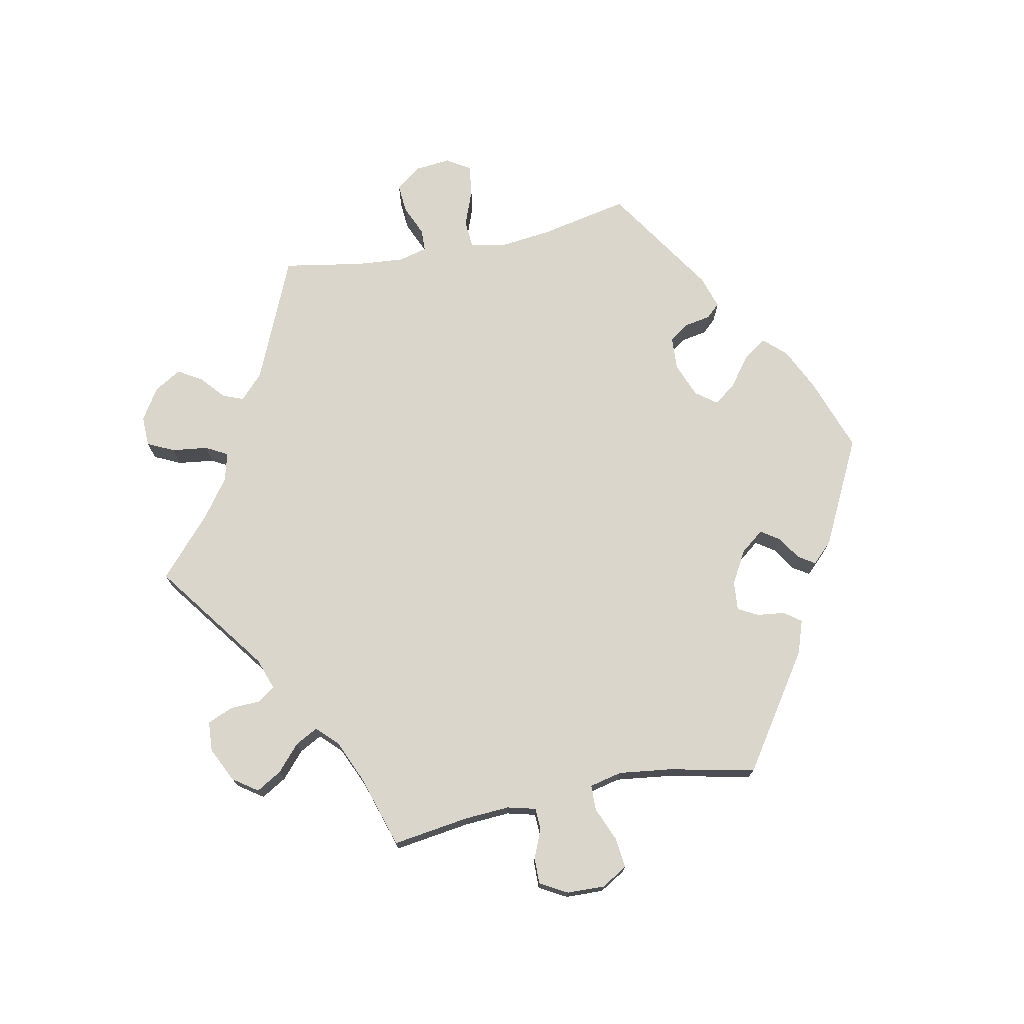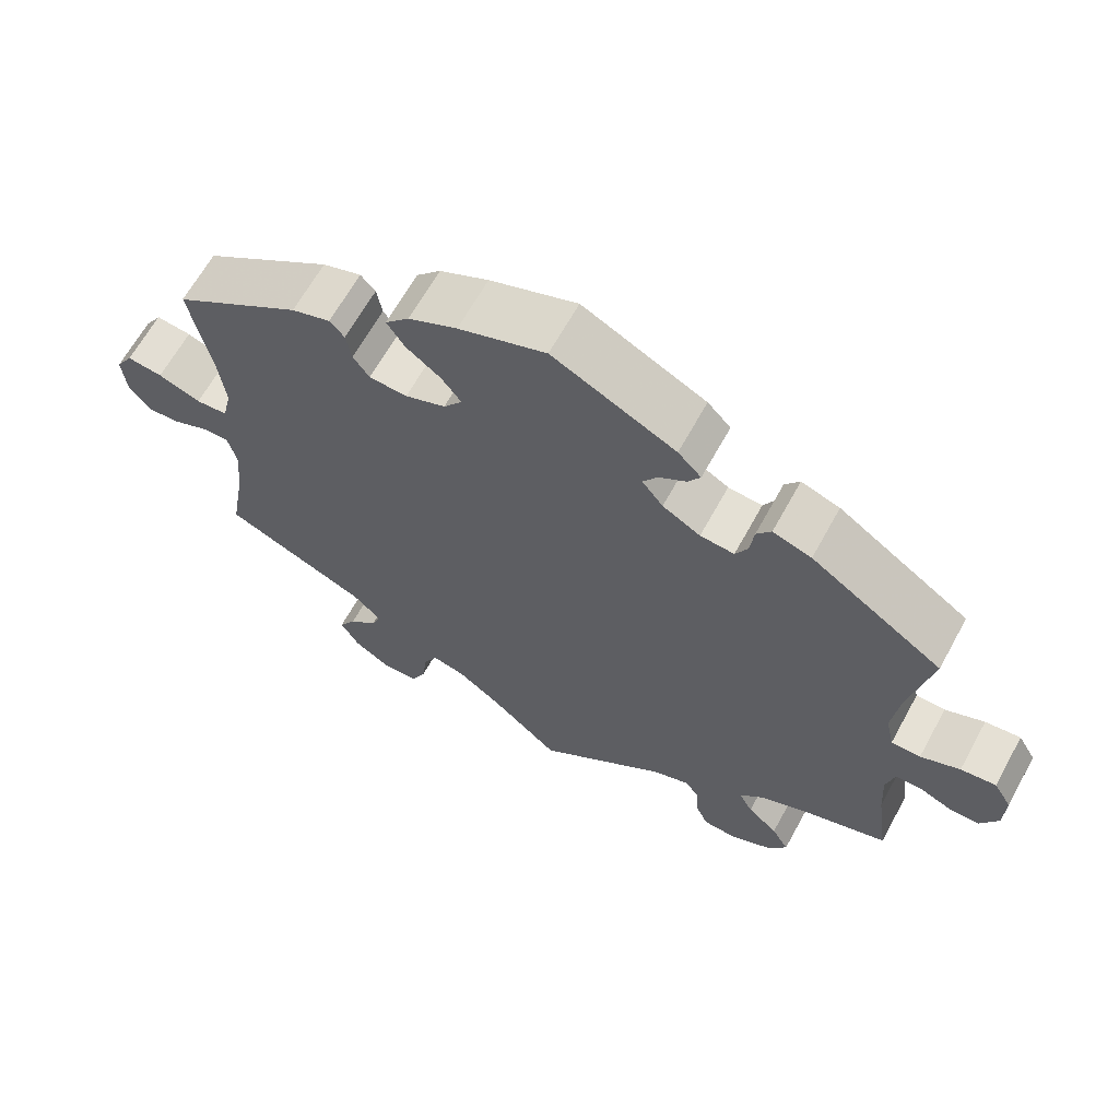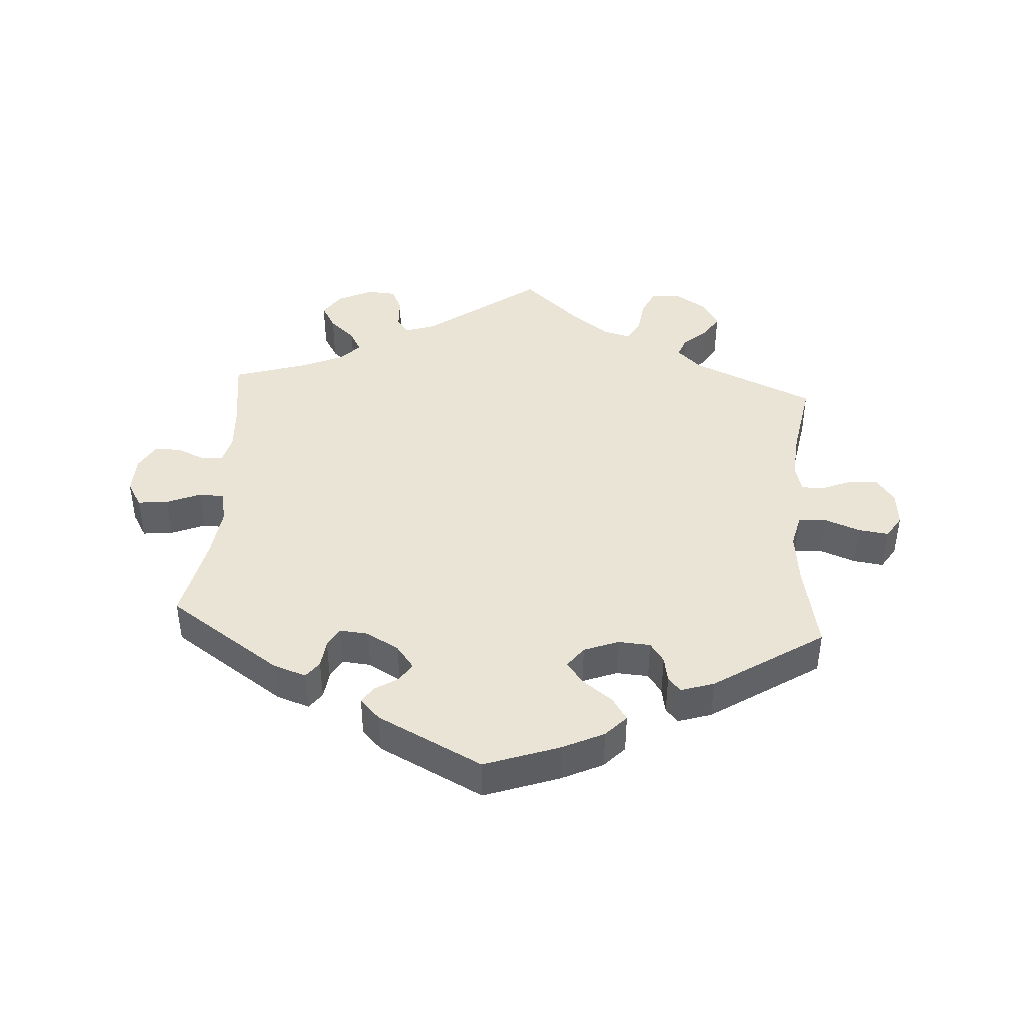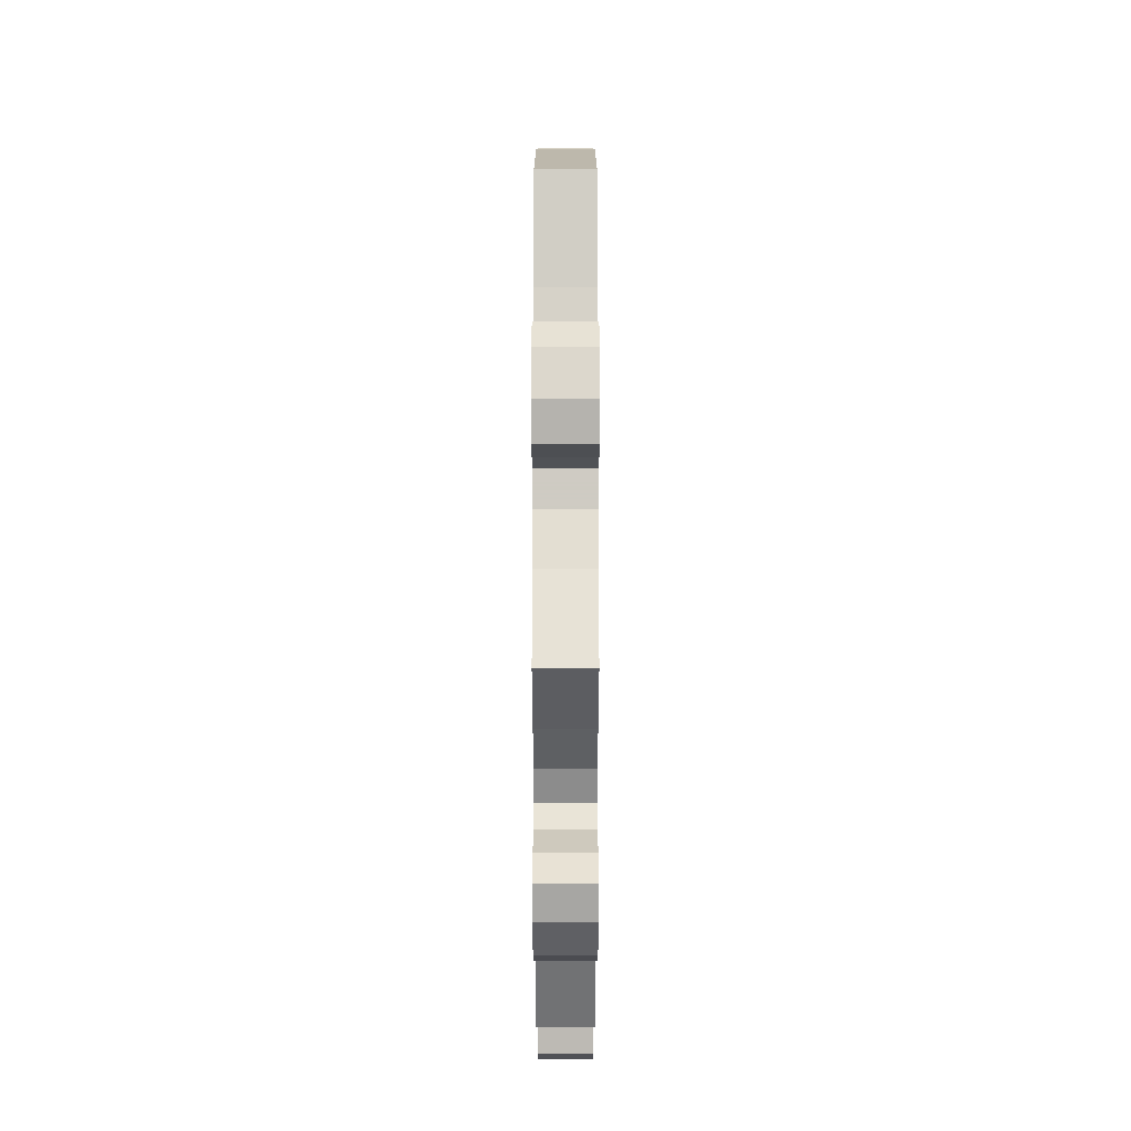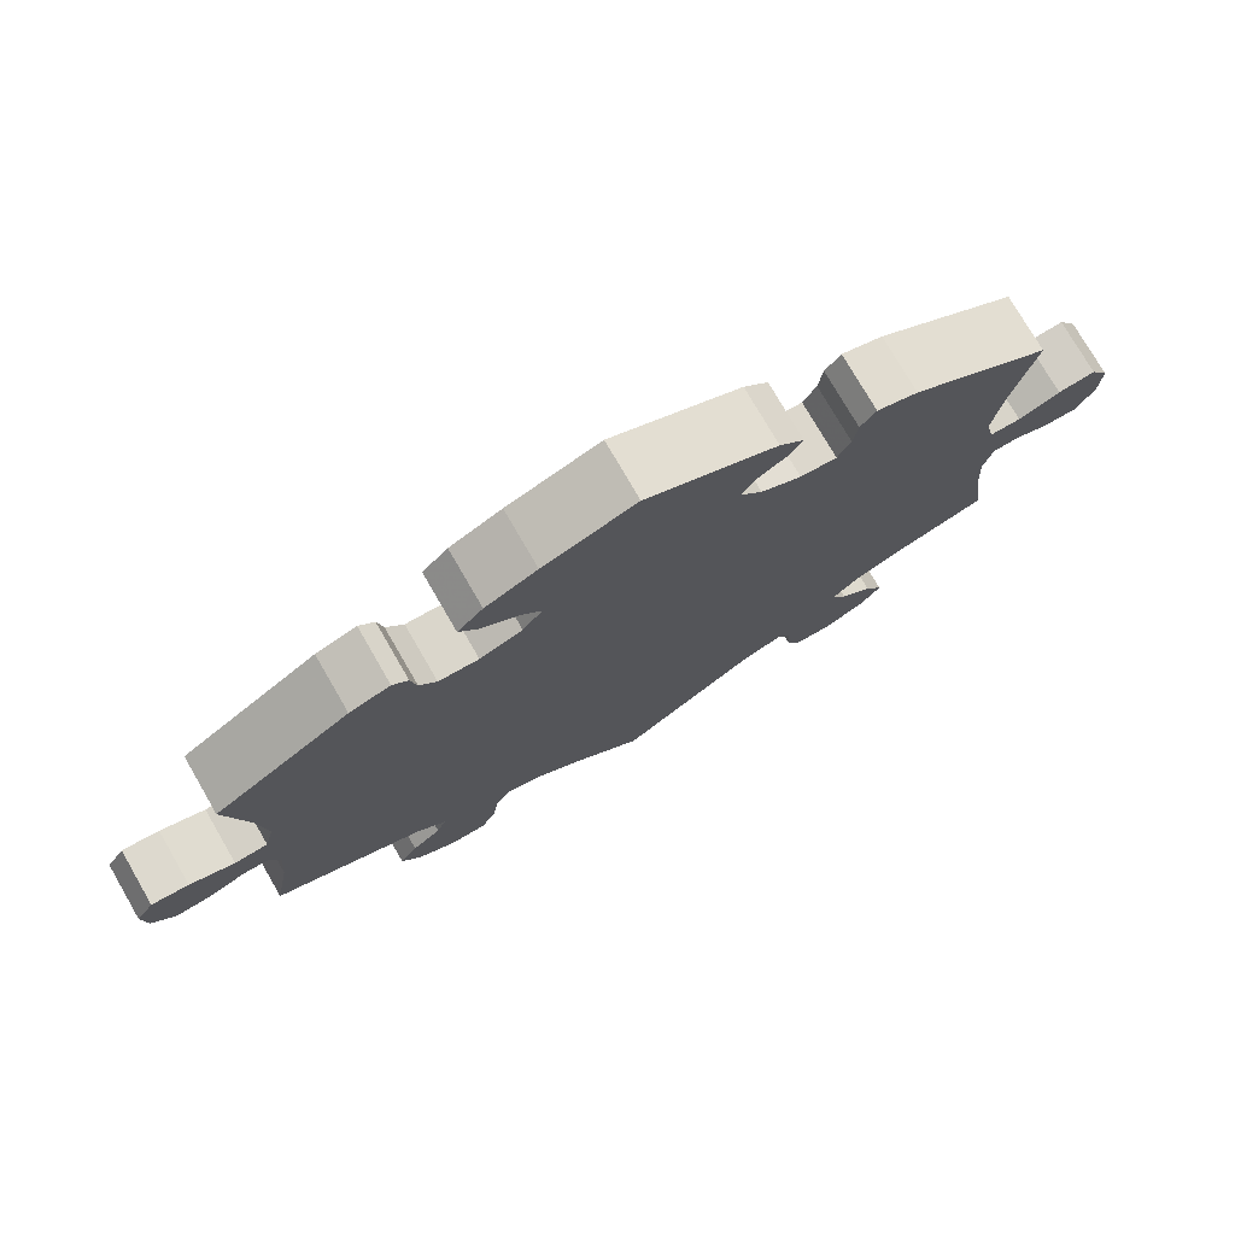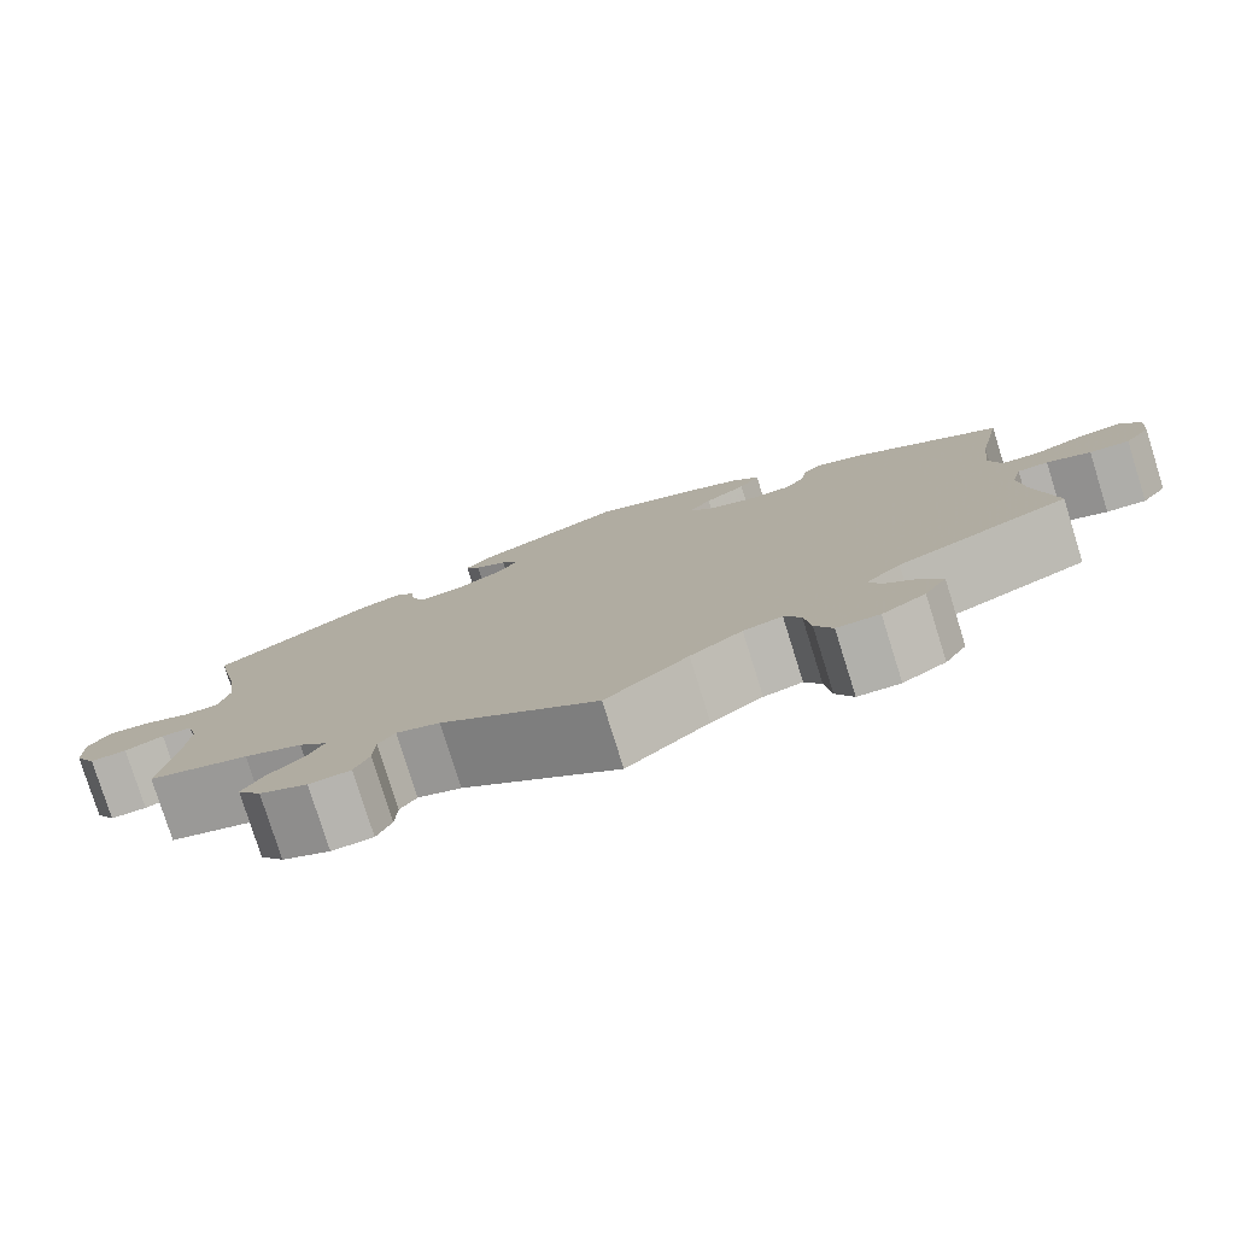
<metadata>
{"format":"obj","ext":"obj","renderer":"f3d","projection":"perspective","resolution":1024,"background":"white","views":[{"elev":73.7,"azim":-101.5,"up":"+Y"},{"elev":64.5,"azim":-151.3,"up":"+Z"},{"elev":42.6,"azim":3.8,"up":"+Y"},{"elev":-19.2,"azim":-90.0,"up":"+Z"},{"elev":76.2,"azim":149.9,"up":"+Z"},{"elev":-79.0,"azim":17.4,"up":"+Z"}]}
</metadata>
<code>
v 0.474 0.07 0.157
v 0.465 0.07 0.077
v 0.477 0.07 0.026
v 0.518 0.07 0.023
v 0.573 0.07 0.044
v 0.619 0.07 0.05
v 0.641 0.07 0.015
v 0.636 0.07 -0.039
v 0.608 0.07 -0.077
v 0.565 0.07 -0.074
v 0.518 0.07 -0.054
v 0.485 0.07 -0.055
v 0.474 0.07 -0.098
v 0.48 0.07 -0.169
v 0.501 0.07 -0.289
v 0.315 0.07 -0.37
v 0.278 0.07 -0.405
v 0.29 0.07 -0.436
v 0.326 0.07 -0.467
v 0.348 0.07 -0.503
v 0.324 0.07 -0.544
v 0.277 0.07 -0.574
v 0.231 0.07 -0.573
v 0.212 0.07 -0.533
v 0.205 0.07 -0.479
v 0.187 0.07 -0.446
v 0.145 0.07 -0.457
v 0.089 0.07 -0.498
v 0 0.07 -0.578
v -0.17 0.07 -0.453
v -0.217 0.07 -0.437
v -0.235 0.07 -0.463
v -0.237 0.07 -0.509
v -0.253 0.07 -0.547
v -0.298 0.07 -0.55
v -0.35 0.07 -0.525
v -0.376 0.07 -0.488
v -0.354 0.07 -0.45
v -0.315 0.07 -0.415
v -0.297 0.07 -0.381
v -0.328 0.07 -0.35
v -0.391 0.07 -0.323
v -0.501 0.07 -0.289
v -0.485 0.07 -0.174
v -0.481 0.07 -0.106
v -0.492 0.07 -0.063
v -0.525 0.07 -0.062
v -0.567 0.07 -0.08
v -0.607 0.07 -0.081
v -0.63 0.07 -0.04
v -0.632 0.07 0.017
v -0.609 0.07 0.056
v -0.563 0.07 0.051
v -0.512 0.07 0.03
v -0.474 0.07 0.031
v -0.463 0.07 0.08
v -0.473 0.07 0.158
v -0.501 0.07 0.289
v -0.33 0.07 0.405
v -0.28 0.07 0.422
v -0.261 0.07 0.397
v -0.256 0.07 0.355
v -0.24 0.07 0.325
v -0.196 0.07 0.329
v -0.147 0.07 0.357
v -0.12 0.07 0.392
v -0.139 0.07 0.42
v -0.174 0.07 0.442
v -0.19 0.07 0.467
v -0.16 0.07 0.498
v -0.001 0.07 0.578
v 0.112 0.07 0.538
v 0.175 0.07 0.508
v 0.206 0.07 0.475
v 0.183 0.07 0.44
v 0.138 0.07 0.406
v 0.113 0.07 0.373
v 0.137 0.07 0.341
v 0.189 0.07 0.321
v 0.238 0.07 0.324
v 0.259 0.07 0.354
v 0.266 0.07 0.393
v 0.285 0.07 0.414
v 0.335 0.07 0.398
v 0.501 0.07 0.29
v 0.474 0 0.157
v 0.465 0 0.077
v 0.477 0 0.026
v 0.518 0 0.023
v 0.573 0 0.044
v 0.619 0 0.05
v 0.641 0 0.015
v 0.636 0 -0.039
v 0.608 0 -0.077
v 0.565 0 -0.074
v 0.518 0 -0.054
v 0.485 0 -0.055
v 0.474 0 -0.098
v 0.48 0 -0.169
v 0.501 0 -0.289
v 0.315 0 -0.37
v 0.278 0 -0.405
v 0.29 0 -0.436
v 0.326 0 -0.467
v 0.348 0 -0.503
v 0.324 0 -0.544
v 0.277 0 -0.574
v 0.231 0 -0.573
v 0.212 0 -0.533
v 0.205 0 -0.479
v 0.187 0 -0.446
v 0.145 0 -0.457
v 0.089 0 -0.498
v 0 0 -0.578
v -0.17 0 -0.453
v -0.217 0 -0.437
v -0.235 0 -0.463
v -0.237 0 -0.509
v -0.253 0 -0.547
v -0.298 0 -0.55
v -0.35 0 -0.525
v -0.376 0 -0.488
v -0.354 0 -0.45
v -0.315 0 -0.415
v -0.297 0 -0.381
v -0.328 0 -0.35
v -0.391 0 -0.323
v -0.501 0 -0.289
v -0.485 0 -0.174
v -0.481 0 -0.106
v -0.492 0 -0.063
v -0.525 0 -0.062
v -0.567 0 -0.08
v -0.607 0 -0.081
v -0.63 0 -0.04
v -0.632 0 0.017
v -0.609 0 0.056
v -0.563 0 0.051
v -0.512 0 0.03
v -0.474 0 0.031
v -0.463 0 0.08
v -0.473 0 0.158
v -0.501 0 0.289
v -0.33 0 0.405
v -0.28 0 0.422
v -0.261 0 0.397
v -0.256 0 0.355
v -0.24 0 0.325
v -0.196 0 0.329
v -0.147 0 0.357
v -0.12 0 0.392
v -0.139 0 0.42
v -0.174 0 0.442
v -0.19 0 0.467
v -0.16 0 0.498
v -0.001 0 0.578
v 0.112 0 0.538
v 0.175 0 0.508
v 0.206 0 0.475
v 0.183 0 0.44
v 0.138 0 0.406
v 0.113 0 0.373
v 0.137 0 0.341
v 0.189 0 0.321
v 0.238 0 0.324
v 0.259 0 0.354
v 0.266 0 0.393
v 0.285 0 0.414
v 0.335 0 0.398
v 0.501 0 0.29
f 84 85 1
f 81 82 83 84
f 80 81 84 1
f 79 80 1 2
f 78 79 2 3
f 73 74 75 76
f 73 76 77
f 72 73 77
f 71 72 77
f 70 71 77
f 67 68 69 70
f 66 67 70 77
f 65 66 77 78
f 59 60 61 62
f 57 58 59 62
f 56 57 62 63
f 55 56 63 64
f 51 52 53 54
f 51 54 55
f 50 51 55
f 47 48 49 50
f 46 47 50 55
f 45 46 55 64
f 42 43 44
f 41 42 44 45
f 40 41 45 64
f 36 37 38 39
f 36 39 40
f 35 36 40
f 32 33 34 35
f 31 32 35 40
f 30 31 40 64
f 28 29 30 64
f 22 23 24 25
f 22 25 26
f 21 22 26
f 18 19 20 21
f 17 18 21 26
f 16 17 26 27
f 14 15 16
f 13 14 16 27
f 8 9 10 11
f 8 11 12
f 7 8 12
f 4 5 6 7
f 4 7 12
f 3 4 12
f 28 64 65 78
f 13 27 28 78
f 3 12 13 78
f 86 170 169
f 169 168 167 166
f 86 169 166 165
f 87 86 165 164
f 88 87 164 163
f 161 160 159 158
f 162 161 158
f 162 158 157
f 162 157 156
f 162 156 155
f 155 154 153 152
f 162 155 152 151
f 163 162 151 150
f 147 146 145 144
f 147 144 143 142
f 148 147 142 141
f 149 148 141 140
f 139 138 137 136
f 140 139 136
f 140 136 135
f 135 134 133 132
f 140 135 132 131
f 149 140 131 130
f 129 128 127
f 130 129 127 126
f 149 130 126 125
f 124 123 122 121
f 125 124 121
f 125 121 120
f 120 119 118 117
f 125 120 117 116
f 149 125 116 115
f 149 115 114 113
f 110 109 108 107
f 111 110 107
f 111 107 106
f 106 105 104 103
f 111 106 103 102
f 112 111 102 101
f 101 100 99
f 112 101 99 98
f 96 95 94 93
f 97 96 93
f 97 93 92
f 92 91 90 89
f 97 92 89
f 97 89 88
f 163 150 149 113
f 163 113 112 98
f 163 98 97 88
f 1 86 87 2
f 2 87 88 3
f 3 88 89 4
f 4 89 90 5
f 5 90 91 6
f 6 91 92 7
f 7 92 93 8
f 8 93 94 9
f 9 94 95 10
f 10 95 96 11
f 11 96 97 12
f 12 97 98 13
f 13 98 99 14
f 14 99 100 15
f 15 100 101 16
f 16 101 102 17
f 17 102 103 18
f 18 103 104 19
f 19 104 105 20
f 20 105 106 21
f 21 106 107 22
f 22 107 108 23
f 23 108 109 24
f 24 109 110 25
f 25 110 111 26
f 26 111 112 27
f 27 112 113 28
f 28 113 114 29
f 29 114 115 30
f 30 115 116 31
f 31 116 117 32
f 32 117 118 33
f 33 118 119 34
f 34 119 120 35
f 35 120 121 36
f 36 121 122 37
f 37 122 123 38
f 38 123 124 39
f 39 124 125 40
f 40 125 126 41
f 41 126 127 42
f 42 127 128 43
f 43 128 129 44
f 44 129 130 45
f 45 130 131 46
f 46 131 132 47
f 47 132 133 48
f 48 133 134 49
f 49 134 135 50
f 50 135 136 51
f 51 136 137 52
f 52 137 138 53
f 53 138 139 54
f 54 139 140 55
f 55 140 141 56
f 56 141 142 57
f 57 142 143 58
f 58 143 144 59
f 59 144 145 60
f 60 145 146 61
f 61 146 147 62
f 62 147 148 63
f 63 148 149 64
f 64 149 150 65
f 65 150 151 66
f 66 151 152 67
f 67 152 153 68
f 68 153 154 69
f 69 154 155 70
f 70 155 156 71
f 71 156 157 72
f 72 157 158 73
f 73 158 159 74
f 74 159 160 75
f 75 160 161 76
f 76 161 162 77
f 77 162 163 78
f 78 163 164 79
f 79 164 165 80
f 80 165 166 81
f 81 166 167 82
f 82 167 168 83
f 83 168 169 84
f 84 169 170 85
f 85 170 86 1

</code>
